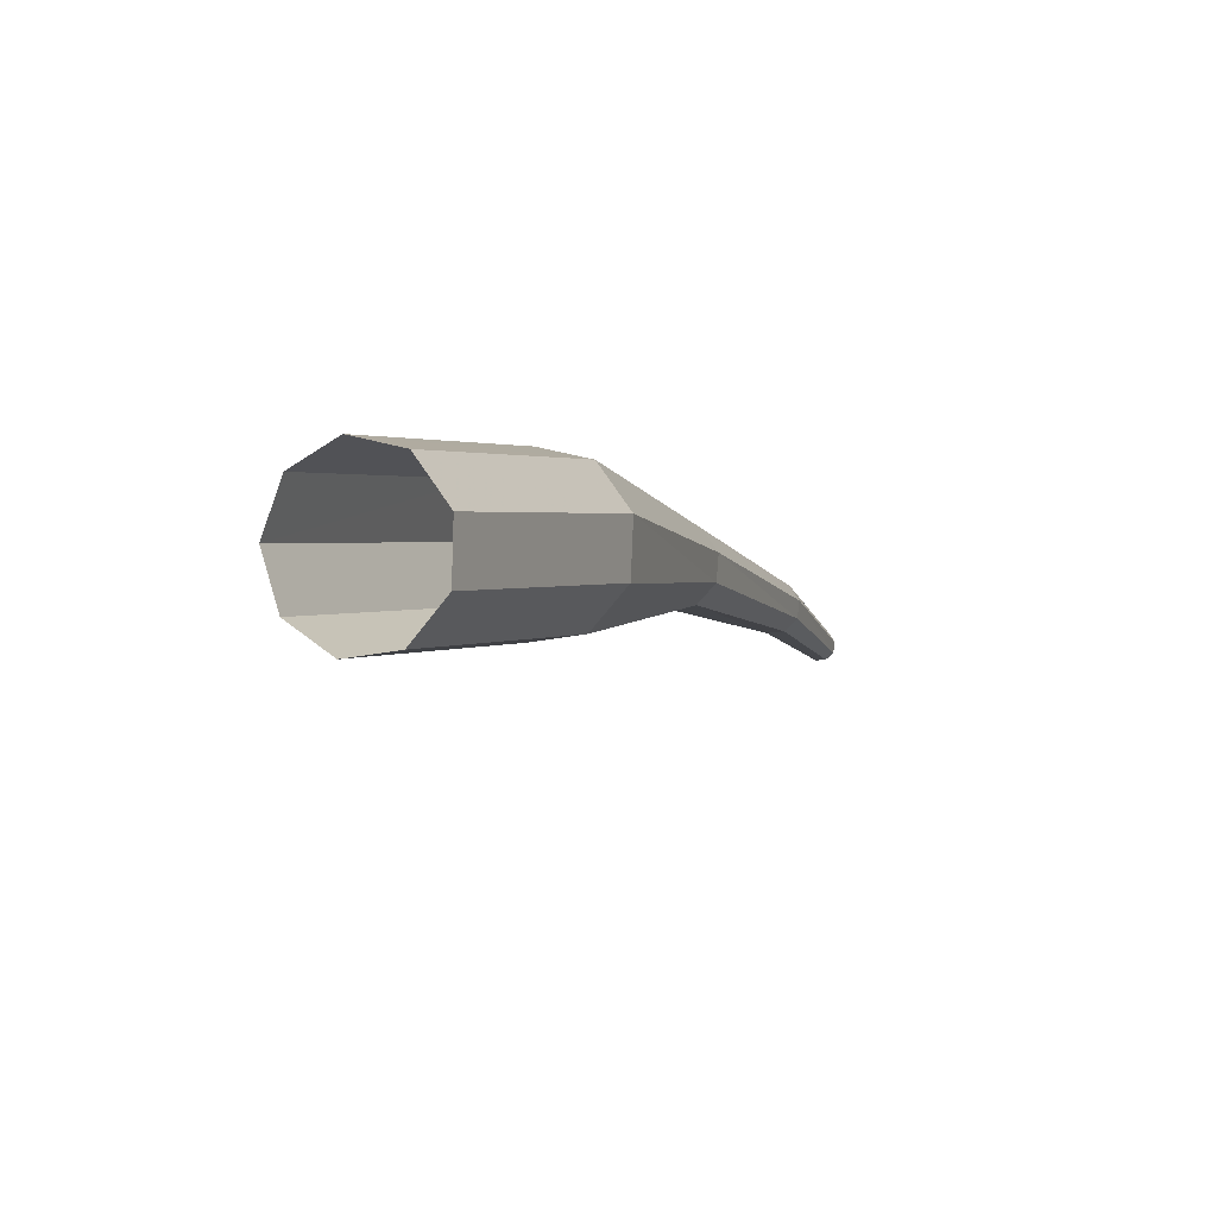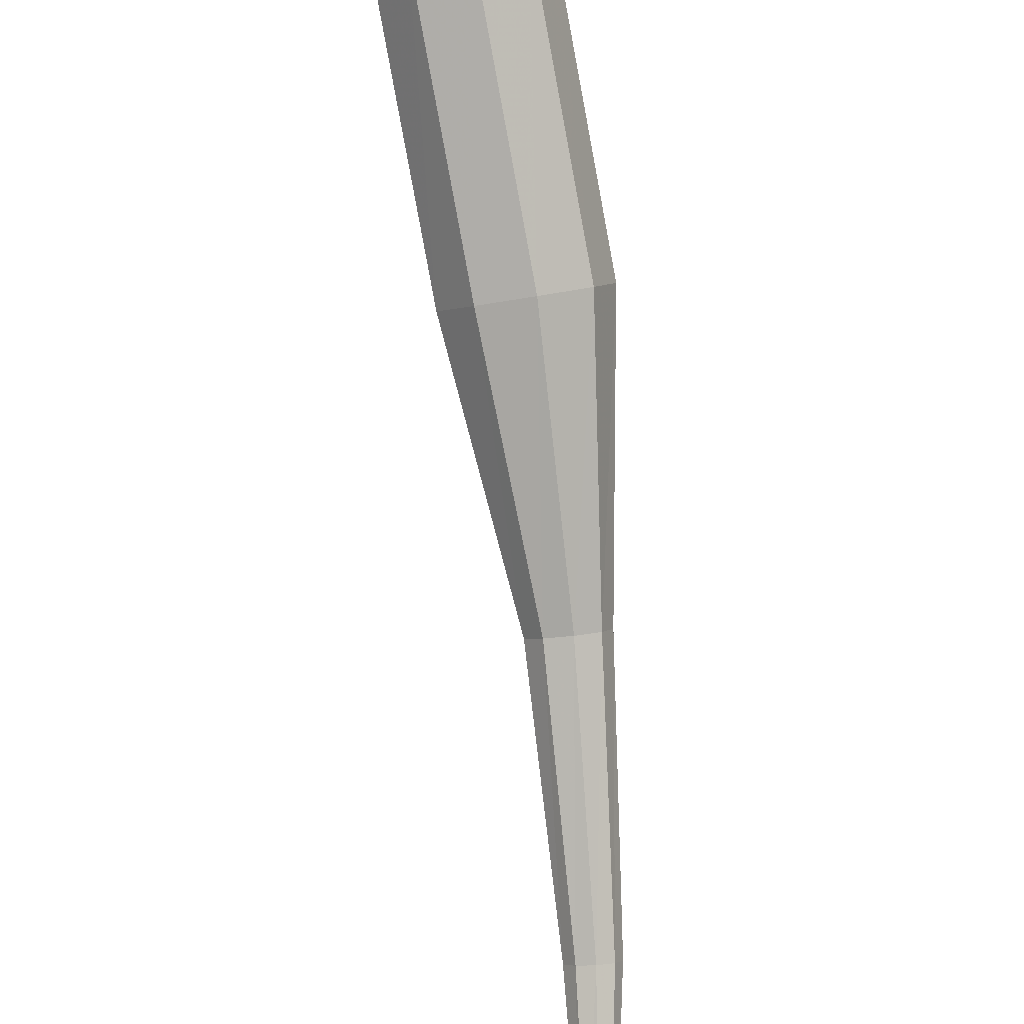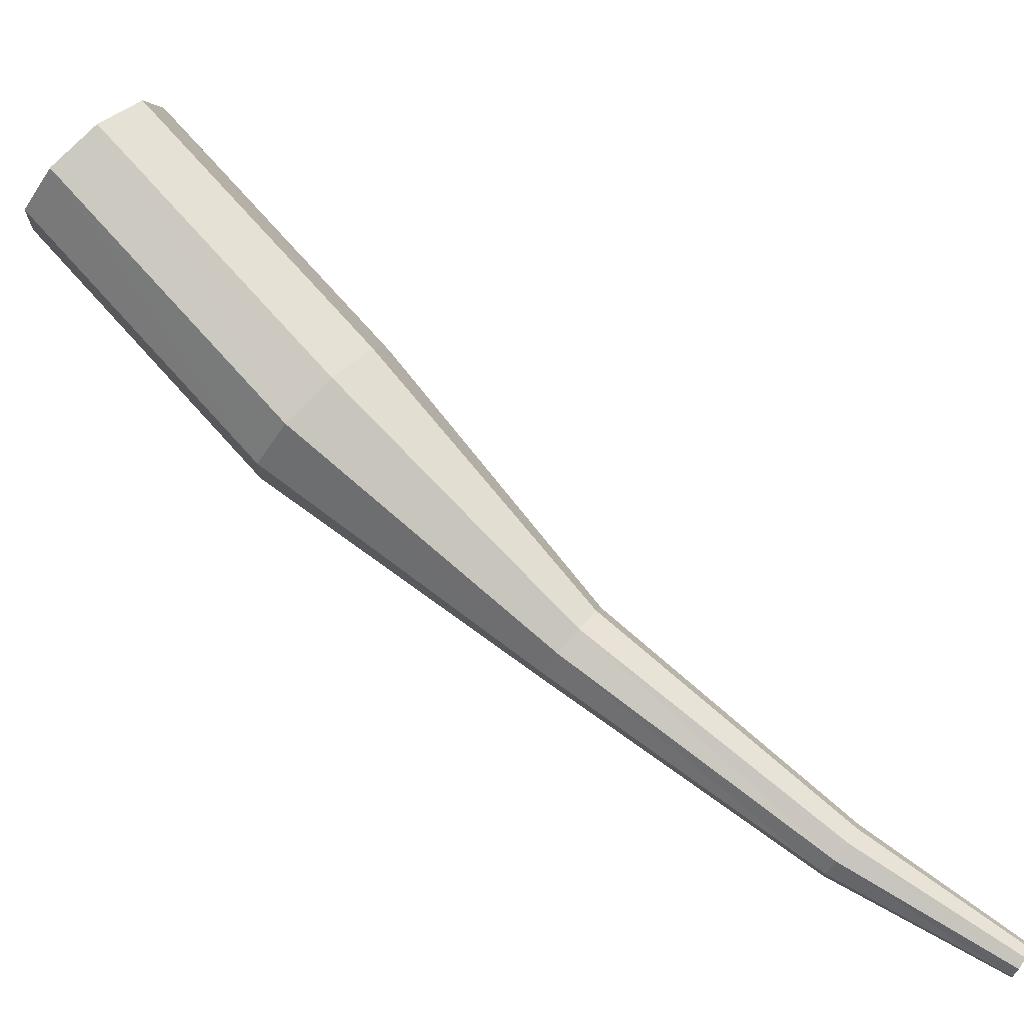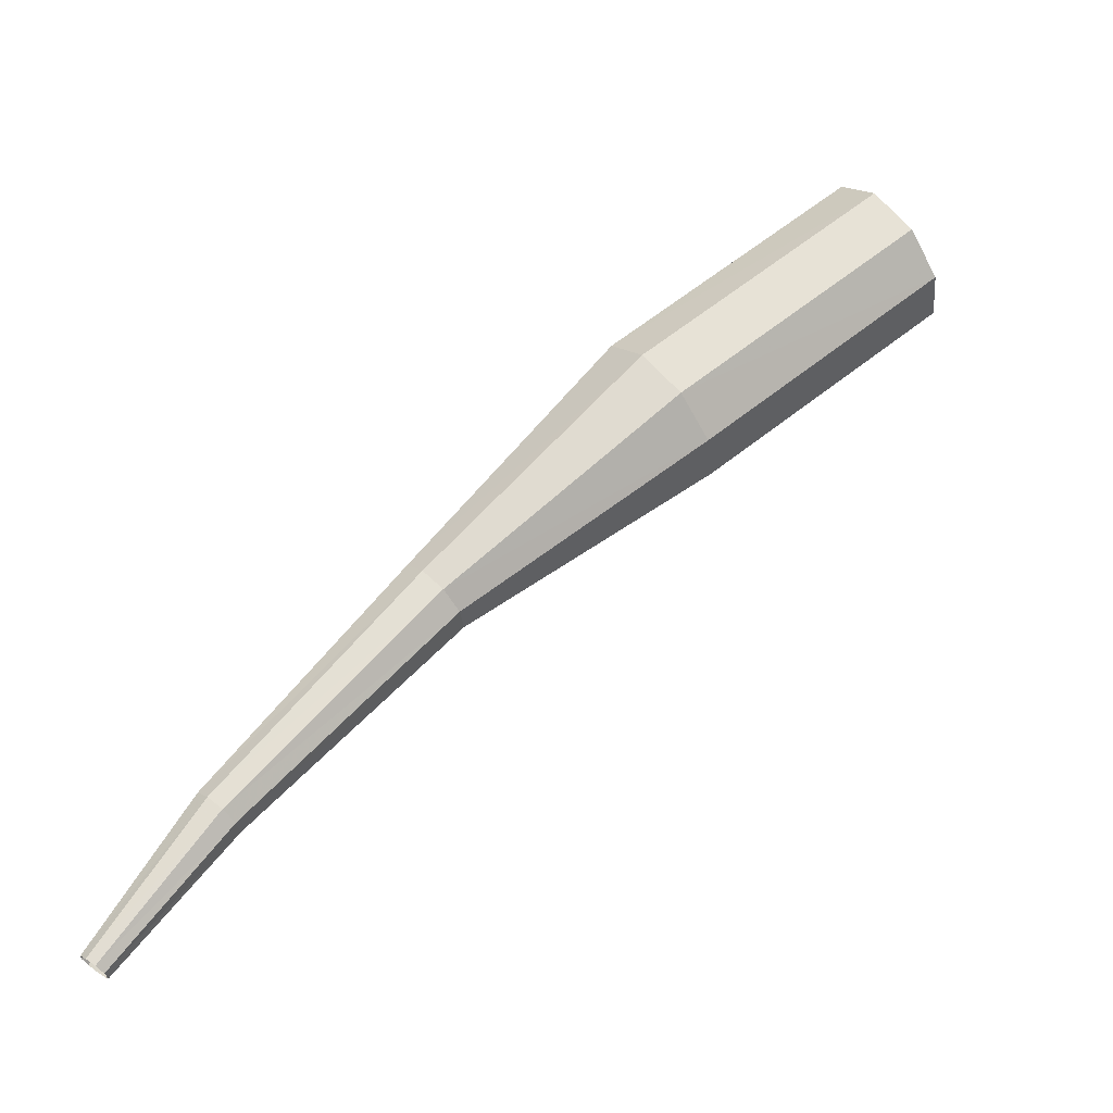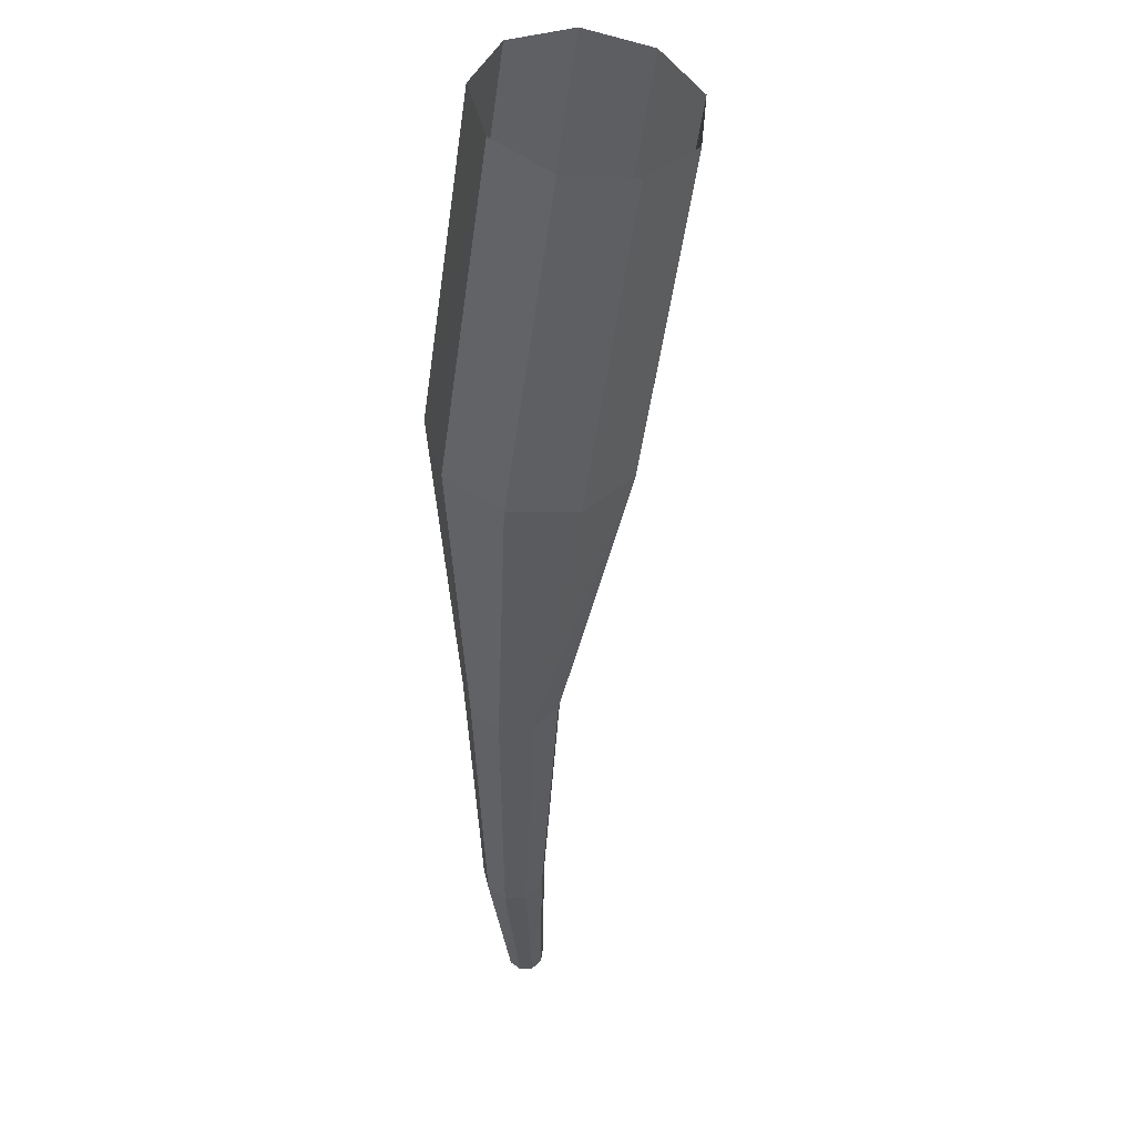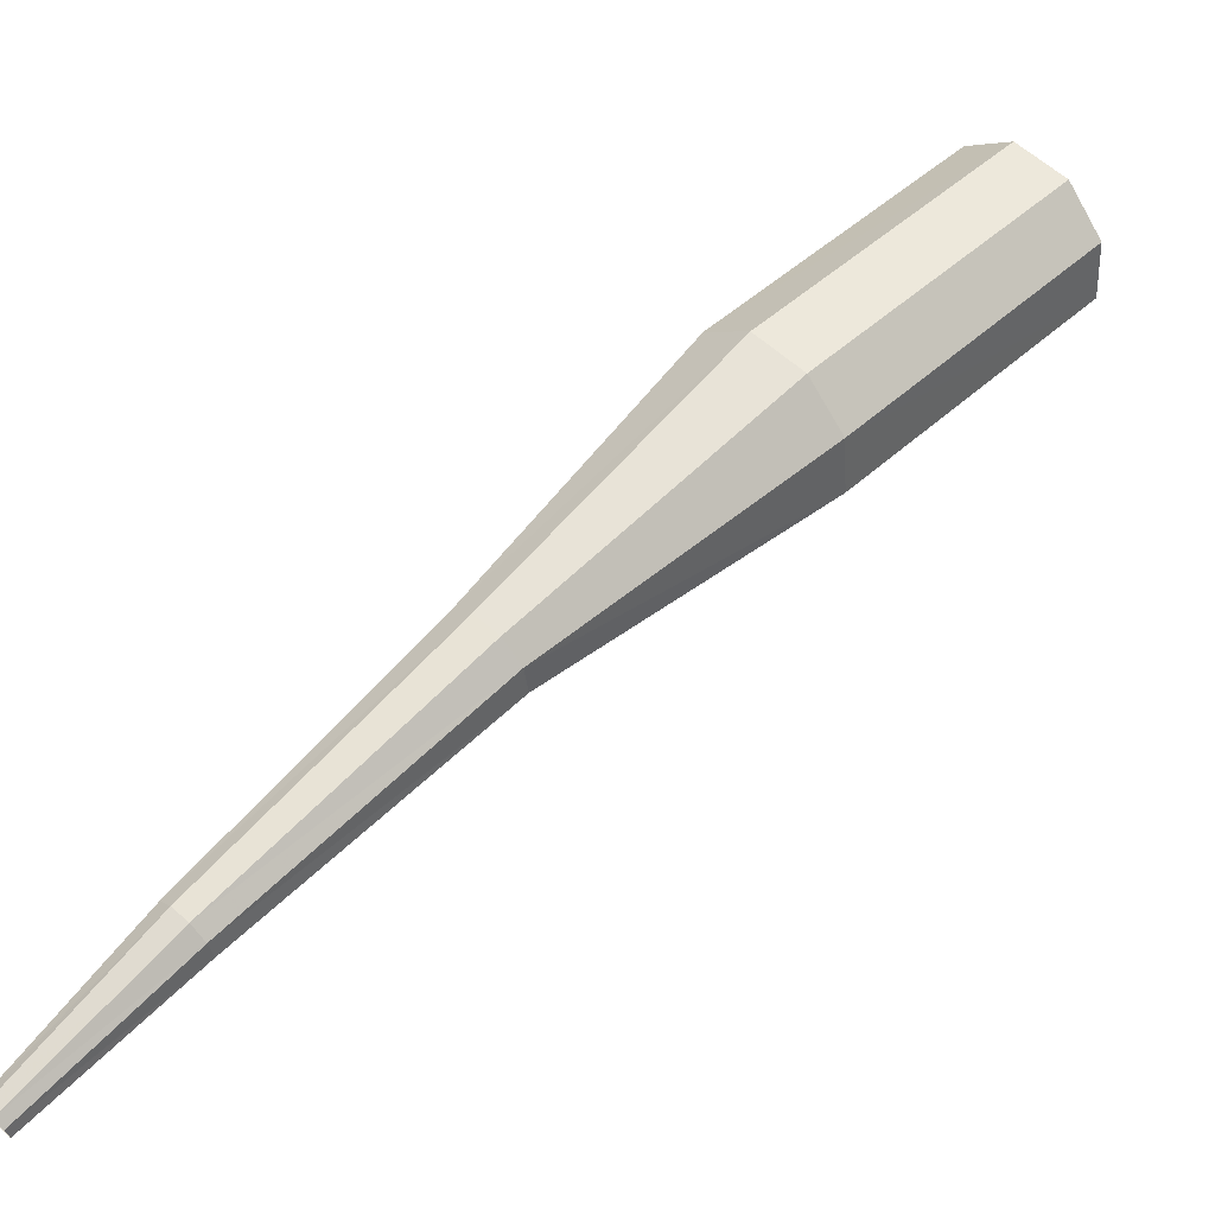
<metadata>
{"format":"obj","ext":"obj","renderer":"f3d","projection":"perspective","resolution":1024,"background":"white","views":[{"elev":45.6,"azim":174.8,"up":"+Z"},{"elev":57.9,"azim":-156.4,"up":"+Y"},{"elev":-42.8,"azim":95.9,"up":"+Y"},{"elev":-26.6,"azim":51.4,"up":"+Z"},{"elev":-5.3,"azim":27.9,"up":"+Y"},{"elev":-75.3,"azim":-24.1,"up":"+Y"}]}
</metadata>
<code>
g tube1
v 117.4 117.7 164.9
v 117.9 117.9 164.3
v 118.7 117.7 164
v 119.3 117.1 164.1
v 119.5 116.4 164.6
v 119.2 116 165.2
v 118.5 116 165.7
v 117.7 116.4 165.9
v 117.3 117.1 165.5
v 117.4 117.7 164.9
v 115.2 114.8 162
v 115.7 115 161.4
v 116.5 114.8 161
v 117.1 114.2 161.1
v 117.3 113.5 161.6
v 116.9 113.1 162.3
v 116.2 113.1 162.8
v 115.5 113.5 162.9
v 115.1 114.2 162.6
v 115.2 114.8 162
v 113.7 111.8 158.8
v 113.9 111.9 158.5
v 114.3 111.8 158.4
v 114.6 111.5 158.4
v 114.7 111.1 158.7
v 114.5 110.9 159
v 114.2 110.9 159.2
v 113.8 111.1 159.2
v 113.6 111.5 159.1
v 113.7 111.8 158.8
v 112 109.3 155.4
v 112.2 109.4 155.3
v 112.5 109.4 155.2
v 112.7 109.2 155.2
v 112.7 108.9 155.4
v 112.5 108.7 155.5
v 112.3 108.7 155.7
v 112.1 108.9 155.7
v 111.9 109.1 155.6
v 112 109.3 155.4
v 111.1 108.1 153.2
v 111.2 108.1 153.1
v 111.4 108.1 153.1
v 111.5 107.9 153.1
v 111.5 107.8 153.2
v 111.4 107.7 153.3
v 111.3 107.7 153.4
v 111.1 107.8 153.4
v 111 107.9 153.3
v 111.1 108.1 153.2
f 1 2 12
f 12 11 1
f 2 3 13
f 13 12 2
f 3 4 14
f 14 13 3
f 4 5 15
f 15 14 4
f 5 6 16
f 16 15 5
f 6 7 17
f 17 16 6
f 7 8 18
f 18 17 7
f 8 9 19
f 19 18 8
f 9 10 20
f 20 19 9
f 11 12 22
f 22 21 11
f 12 13 23
f 23 22 12
f 13 14 24
f 24 23 13
f 14 15 25
f 25 24 14
f 15 16 26
f 26 25 15
f 16 17 27
f 27 26 16
f 17 18 28
f 28 27 17
f 18 19 29
f 29 28 18
f 19 20 30
f 30 29 19
f 21 22 32
f 32 31 21
f 22 23 33
f 33 32 22
f 23 24 34
f 34 33 23
f 24 25 35
f 35 34 24
f 25 26 36
f 36 35 25
f 26 27 37
f 37 36 26
f 27 28 38
f 38 37 27
f 28 29 39
f 39 38 28
f 29 30 40
f 40 39 29
f 31 32 42
f 42 41 31
f 32 33 43
f 43 42 32
f 33 34 44
f 44 43 33
f 34 35 45
f 45 44 34
f 35 36 46
f 46 45 35
f 36 37 47
f 47 46 36
f 37 38 48
f 48 47 37
f 38 39 49
f 49 48 38
f 39 40 50
f 50 49 39
g

</code>
